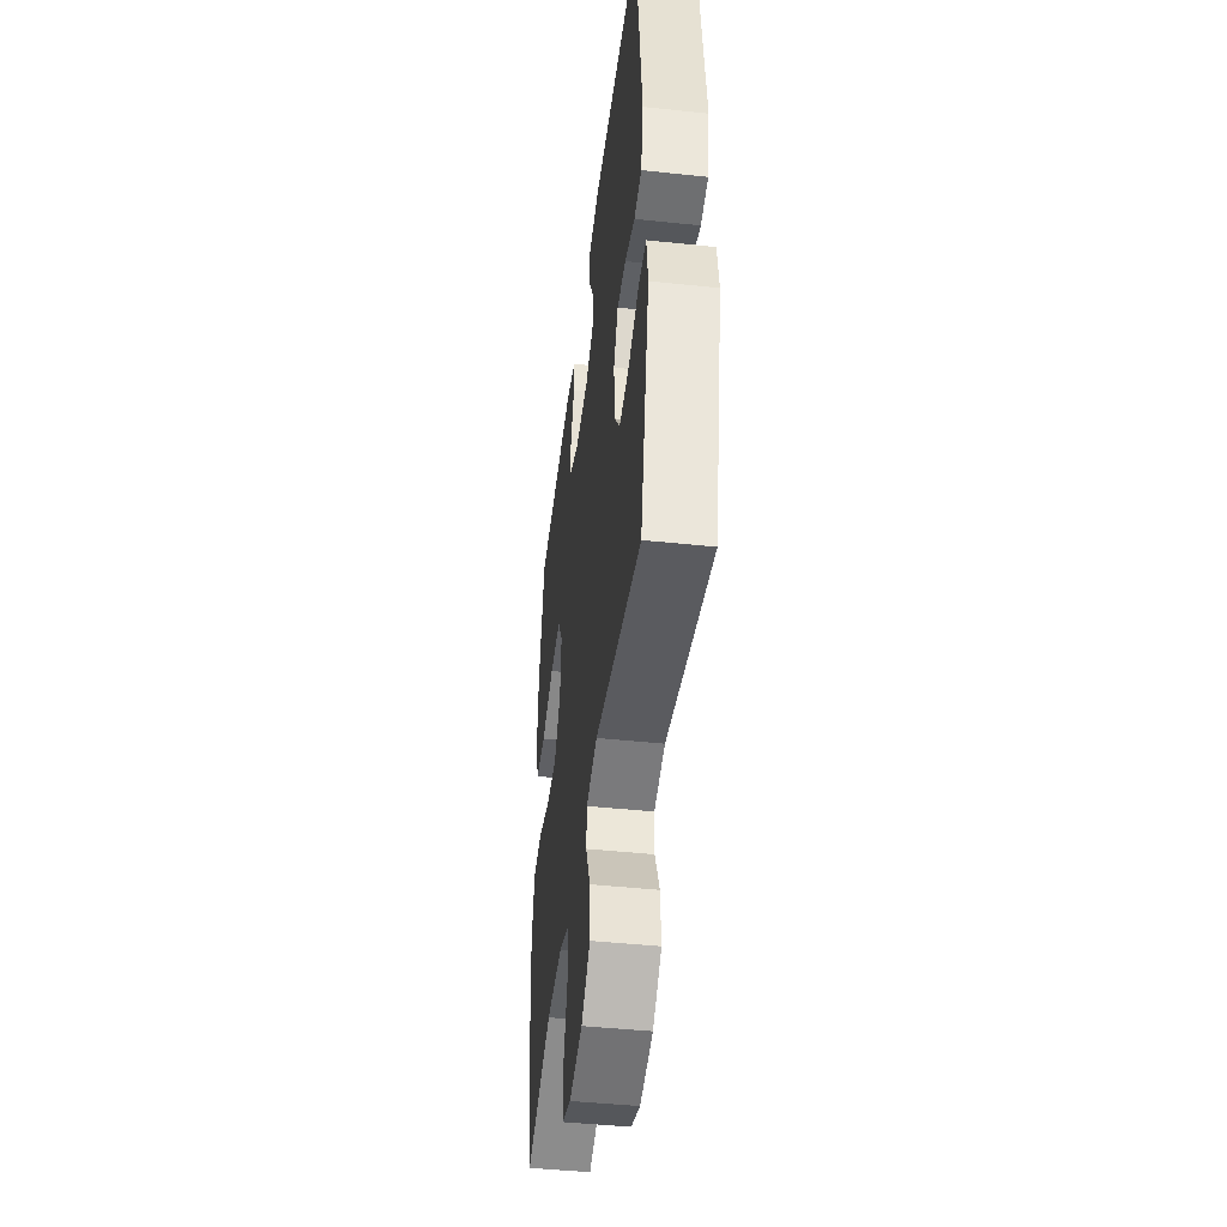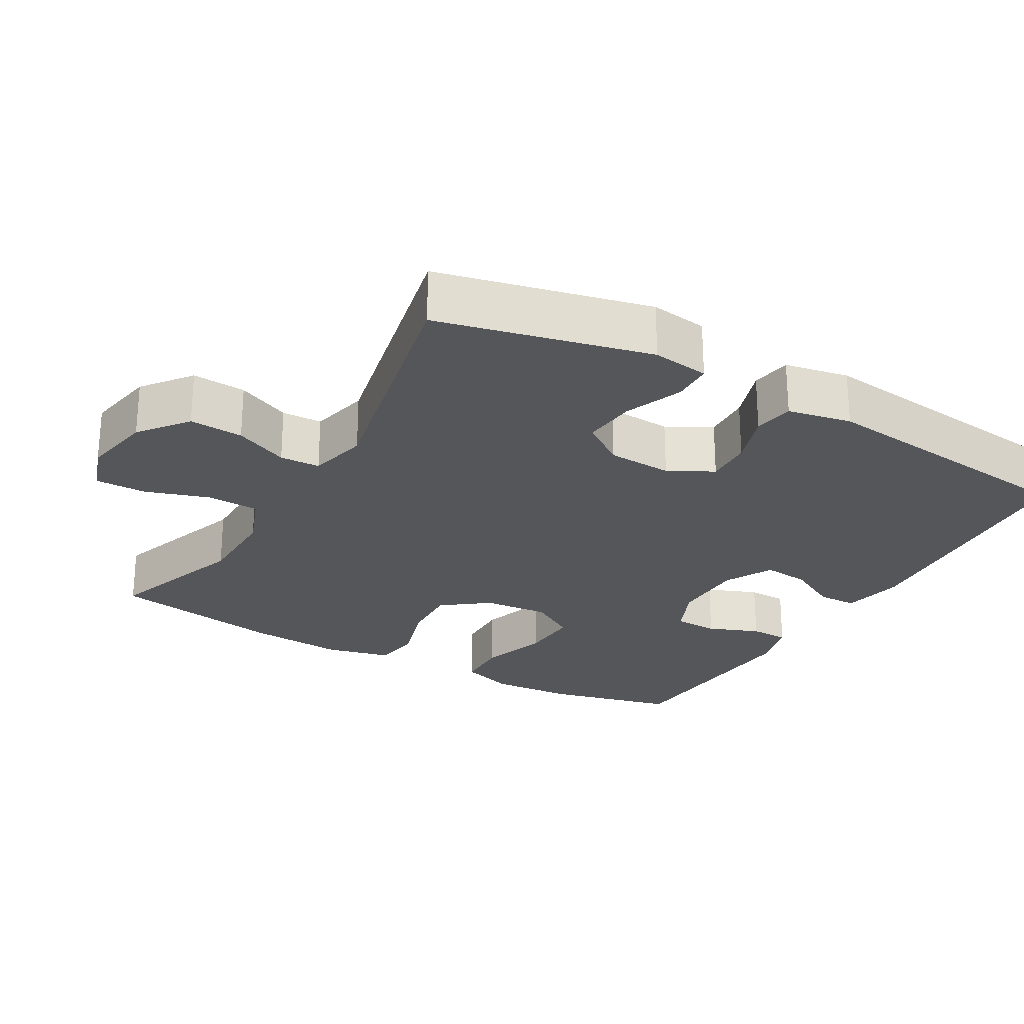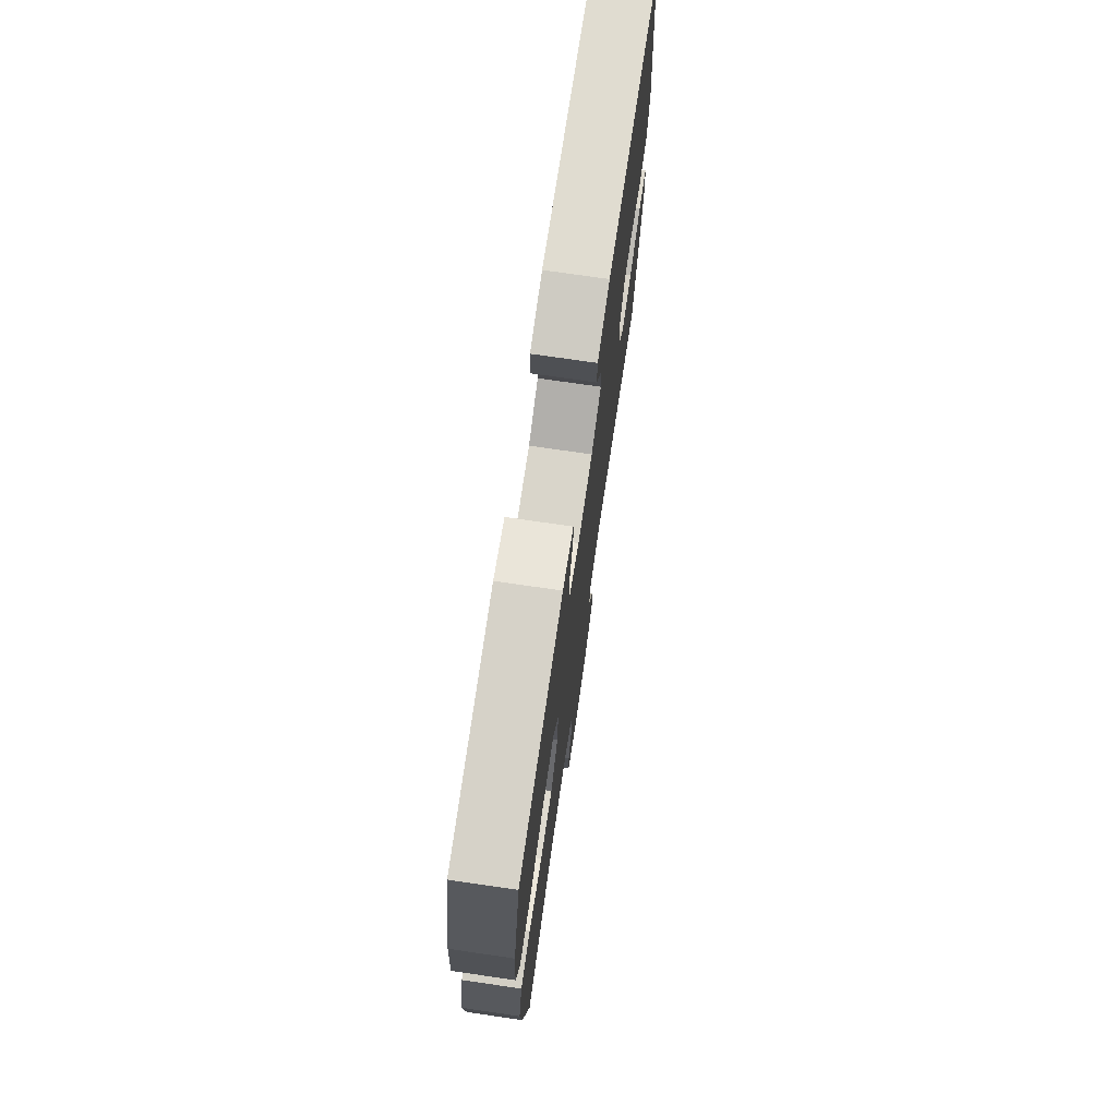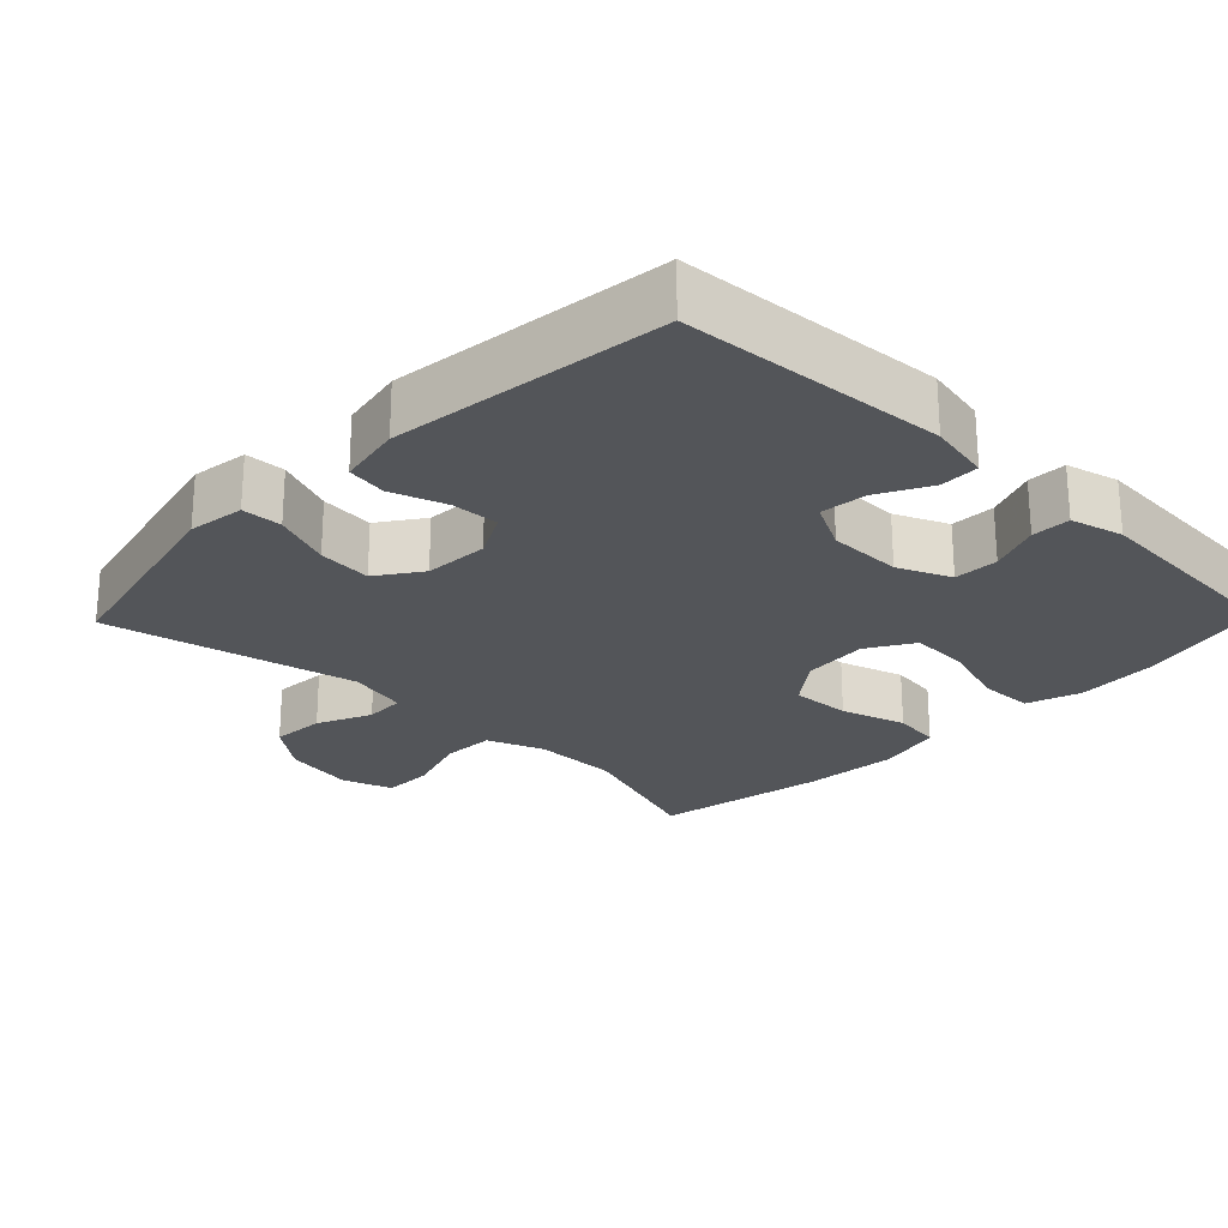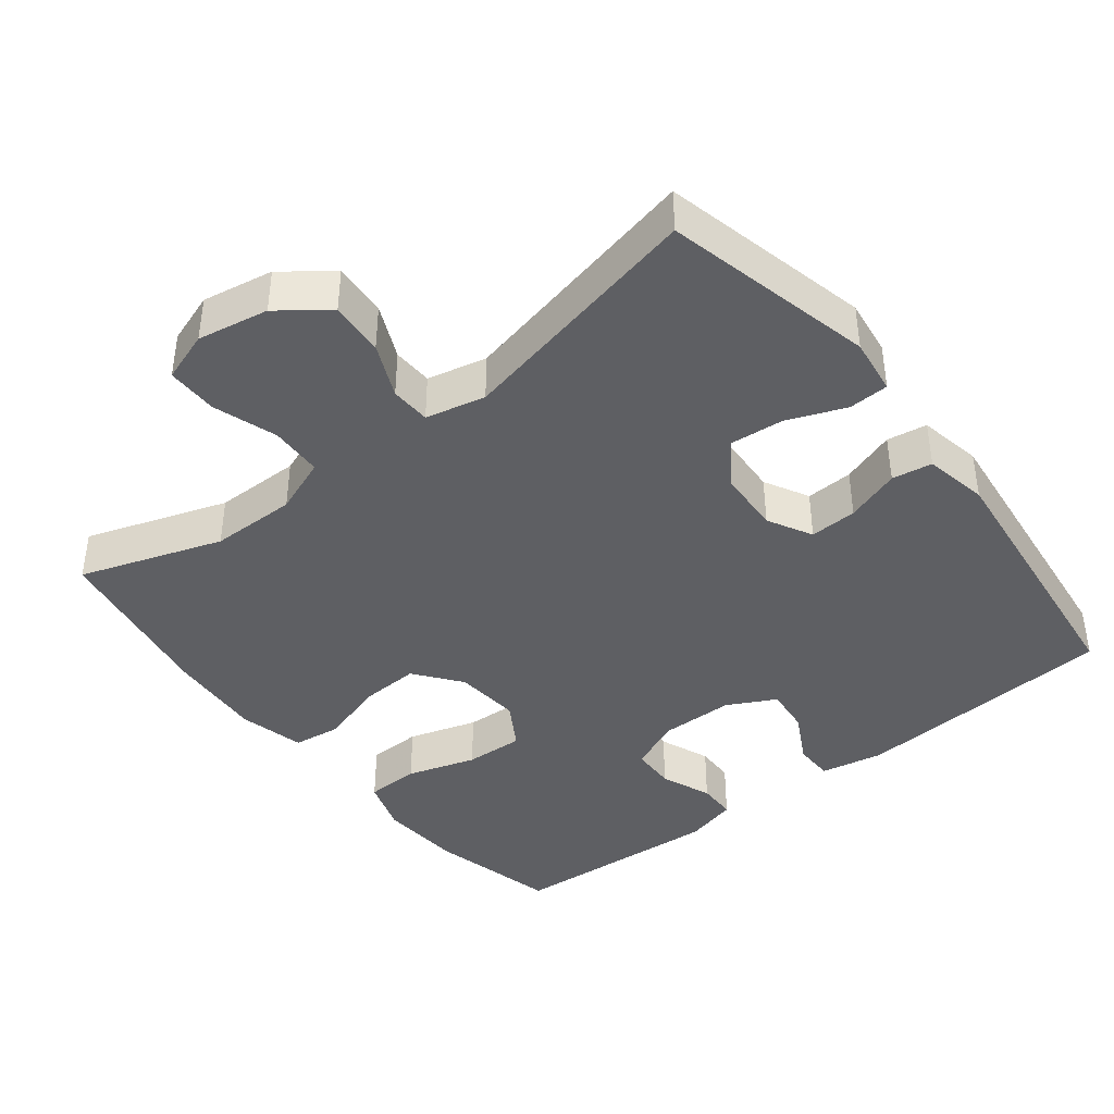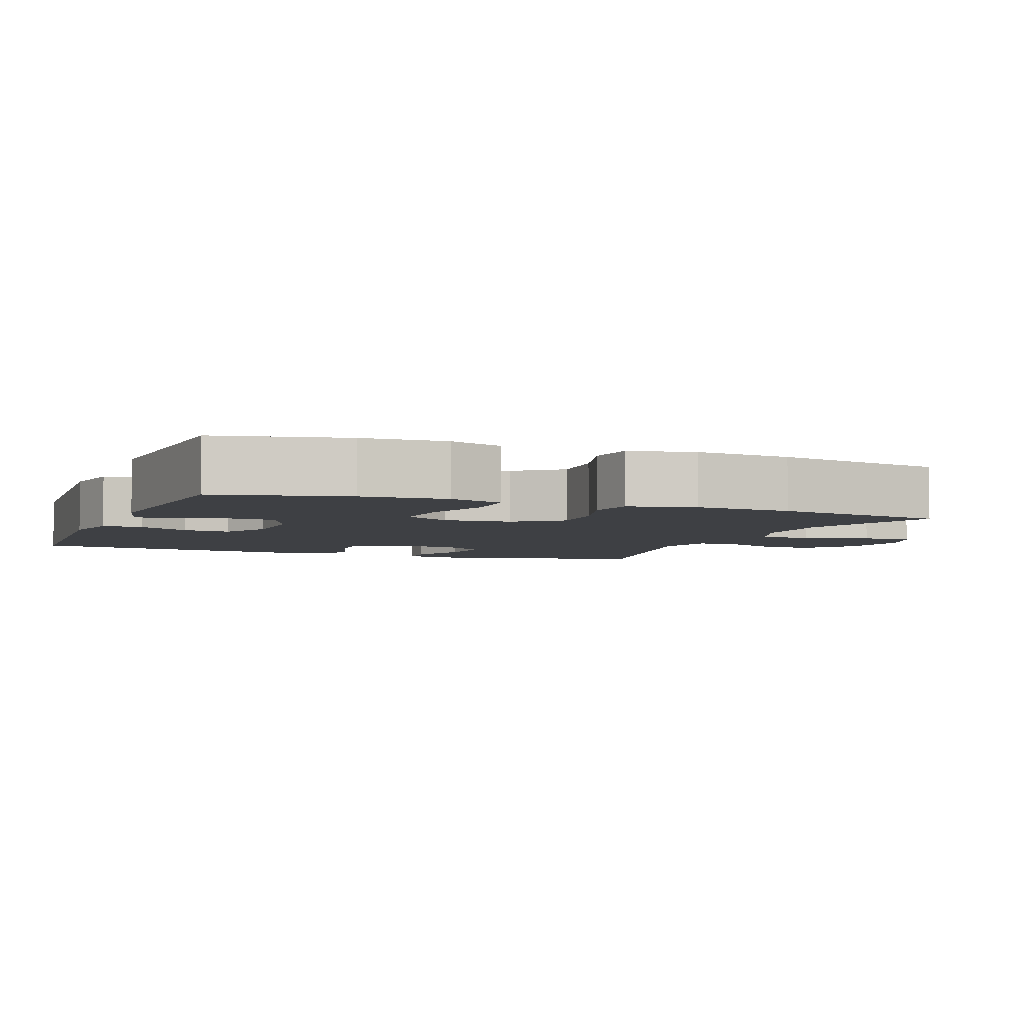
<metadata>
{"format":"obj","ext":"obj","renderer":"f3d","projection":"perspective","resolution":1024,"background":"white","views":[{"elev":-45.3,"azim":-97.0,"up":"+Z"},{"elev":-25.2,"azim":-119.9,"up":"+Y"},{"elev":73.8,"azim":98.3,"up":"+Z"},{"elev":-24.3,"azim":-44.1,"up":"+Y"},{"elev":-41.0,"azim":-141.8,"up":"+Y"},{"elev":-4.6,"azim":68.3,"up":"+Y"}]}
</metadata>
<code>
v -0.5 0.07 0.5
v -0.131 0.07 0.526
v -0.045 0.07 0.509
v -0.044 0.07 0.454
v -0.082 0.07 0.383
v -0.089 0.07 0.318
v -0.022 0.07 0.283
v 0.081 0.07 0.282
v 0.154 0.07 0.314
v 0.156 0.07 0.376
v 0.128 0.07 0.447
v 0.129 0.07 0.501
v 0.202 0.07 0.52
v 0.5 0.07 0.5
v 0.543 0.07 0.321
v 0.551 0.07 0.205
v 0.526 0.07 0.13
v 0.451 0.07 0.128
v 0.355 0.07 0.158
v 0.273 0.07 0.162
v 0.234 0.07 0.098
v 0.242 0.07 0.006
v 0.291 0.07 -0.058
v 0.374 0.07 -0.054
v 0.464 0.07 -0.026
v 0.531 0.07 -0.035
v 0.553 0.07 -0.126
v 0.543 0.07 -0.26
v 0.5 0.07 -0.5
v 0.303 0.07 -0.433
v 0.183 0.07 -0.432
v 0.105 0.07 -0.462
v 0.102 0.07 -0.535
v 0.131 0.07 -0.624
v 0.131 0.07 -0.695
v 0.061 0.07 -0.719
v -0.038 0.07 -0.701
v -0.105 0.07 -0.649
v -0.1 0.07 -0.574
v -0.066 0.07 -0.499
v -0.068 0.07 -0.443
v -0.151 0.07 -0.424
v -0.5 0.07 -0.5
v -0.568 0.07 -0.207
v -0.557 0.07 -0.128
v -0.501 0.07 -0.126
v -0.42 0.07 -0.158
v -0.345 0.07 -0.165
v -0.302 0.07 -0.104
v -0.297 0.07 -0.014
v -0.33 0.07 0.048
v -0.396 0.07 0.045
v -0.472 0.07 0.019
v -0.528 0.07 0.028
v -0.545 0.07 0.117
v -0.5 0 0.5
v -0.131 0 0.526
v -0.045 0 0.509
v -0.044 0 0.454
v -0.082 0 0.383
v -0.089 0 0.318
v -0.022 0 0.283
v 0.081 0 0.282
v 0.154 0 0.314
v 0.156 0 0.376
v 0.128 0 0.447
v 0.129 0 0.501
v 0.202 0 0.52
v 0.5 0 0.5
v 0.543 0 0.321
v 0.551 0 0.205
v 0.526 0 0.13
v 0.451 0 0.128
v 0.355 0 0.158
v 0.273 0 0.162
v 0.234 0 0.098
v 0.242 0 0.006
v 0.291 0 -0.058
v 0.374 0 -0.054
v 0.464 0 -0.026
v 0.531 0 -0.035
v 0.553 0 -0.126
v 0.543 0 -0.26
v 0.5 0 -0.5
v 0.303 0 -0.433
v 0.183 0 -0.432
v 0.105 0 -0.462
v 0.102 0 -0.535
v 0.131 0 -0.624
v 0.131 0 -0.695
v 0.061 0 -0.719
v -0.038 0 -0.701
v -0.105 0 -0.649
v -0.1 0 -0.574
v -0.066 0 -0.499
v -0.068 0 -0.443
v -0.151 0 -0.424
v -0.5 0 -0.5
v -0.568 0 -0.207
v -0.557 0 -0.128
v -0.501 0 -0.126
v -0.42 0 -0.158
v -0.345 0 -0.165
v -0.302 0 -0.104
v -0.297 0 -0.014
v -0.33 0 0.048
v -0.396 0 0.045
v -0.472 0 0.019
v -0.528 0 0.028
v -0.545 0 0.117
f 3 4 5
f 2 3 5
f 1 2 5
f 55 1 5
f 54 55 5
f 53 54 5
f 52 53 5
f 51 52 5 6
f 50 51 6 7
f 49 50 7 8
f 48 49 8 9
f 45 46 47
f 44 45 47
f 43 44 47
f 42 43 47
f 41 42 47 48
f 38 39 40
f 37 38 40
f 36 37 40
f 35 36 40
f 34 35 40
f 33 34 40
f 32 33 40 41
f 41 48 9
f 32 41 9
f 31 32 9
f 28 29 30
f 27 28 30
f 26 27 30
f 25 26 30
f 24 25 30
f 23 24 30 31
f 17 18 19
f 16 17 19
f 15 16 19
f 14 15 19
f 13 14 19
f 12 13 19
f 11 12 19
f 10 11 19
f 10 19 20
f 9 10 20 21
f 22 23 31
f 9 21 22 31
f 60 59 58
f 60 58 57
f 60 57 56
f 60 56 110
f 60 110 109
f 60 109 108
f 60 108 107
f 61 60 107 106
f 62 61 106 105
f 63 62 105 104
f 64 63 104 103
f 102 101 100
f 102 100 99
f 102 99 98
f 102 98 97
f 103 102 97 96
f 95 94 93
f 95 93 92
f 95 92 91
f 95 91 90
f 95 90 89
f 95 89 88
f 96 95 88 87
f 64 103 96
f 64 96 87
f 64 87 86
f 85 84 83
f 85 83 82
f 85 82 81
f 85 81 80
f 85 80 79
f 86 85 79 78
f 74 73 72
f 74 72 71
f 74 71 70
f 74 70 69
f 74 69 68
f 74 68 67
f 74 67 66
f 74 66 65
f 75 74 65
f 76 75 65 64
f 86 78 77
f 86 77 76 64
f 1 56 57 2
f 2 57 58 3
f 3 58 59 4
f 4 59 60 5
f 5 60 61 6
f 6 61 62 7
f 7 62 63 8
f 8 63 64 9
f 9 64 65 10
f 10 65 66 11
f 11 66 67 12
f 12 67 68 13
f 13 68 69 14
f 14 69 70 15
f 15 70 71 16
f 16 71 72 17
f 17 72 73 18
f 18 73 74 19
f 19 74 75 20
f 20 75 76 21
f 21 76 77 22
f 22 77 78 23
f 23 78 79 24
f 24 79 80 25
f 25 80 81 26
f 26 81 82 27
f 27 82 83 28
f 28 83 84 29
f 29 84 85 30
f 30 85 86 31
f 31 86 87 32
f 32 87 88 33
f 33 88 89 34
f 34 89 90 35
f 35 90 91 36
f 36 91 92 37
f 37 92 93 38
f 38 93 94 39
f 39 94 95 40
f 40 95 96 41
f 41 96 97 42
f 42 97 98 43
f 43 98 99 44
f 44 99 100 45
f 45 100 101 46
f 46 101 102 47
f 47 102 103 48
f 48 103 104 49
f 49 104 105 50
f 50 105 106 51
f 51 106 107 52
f 52 107 108 53
f 53 108 109 54
f 54 109 110 55
f 55 110 56 1

</code>
